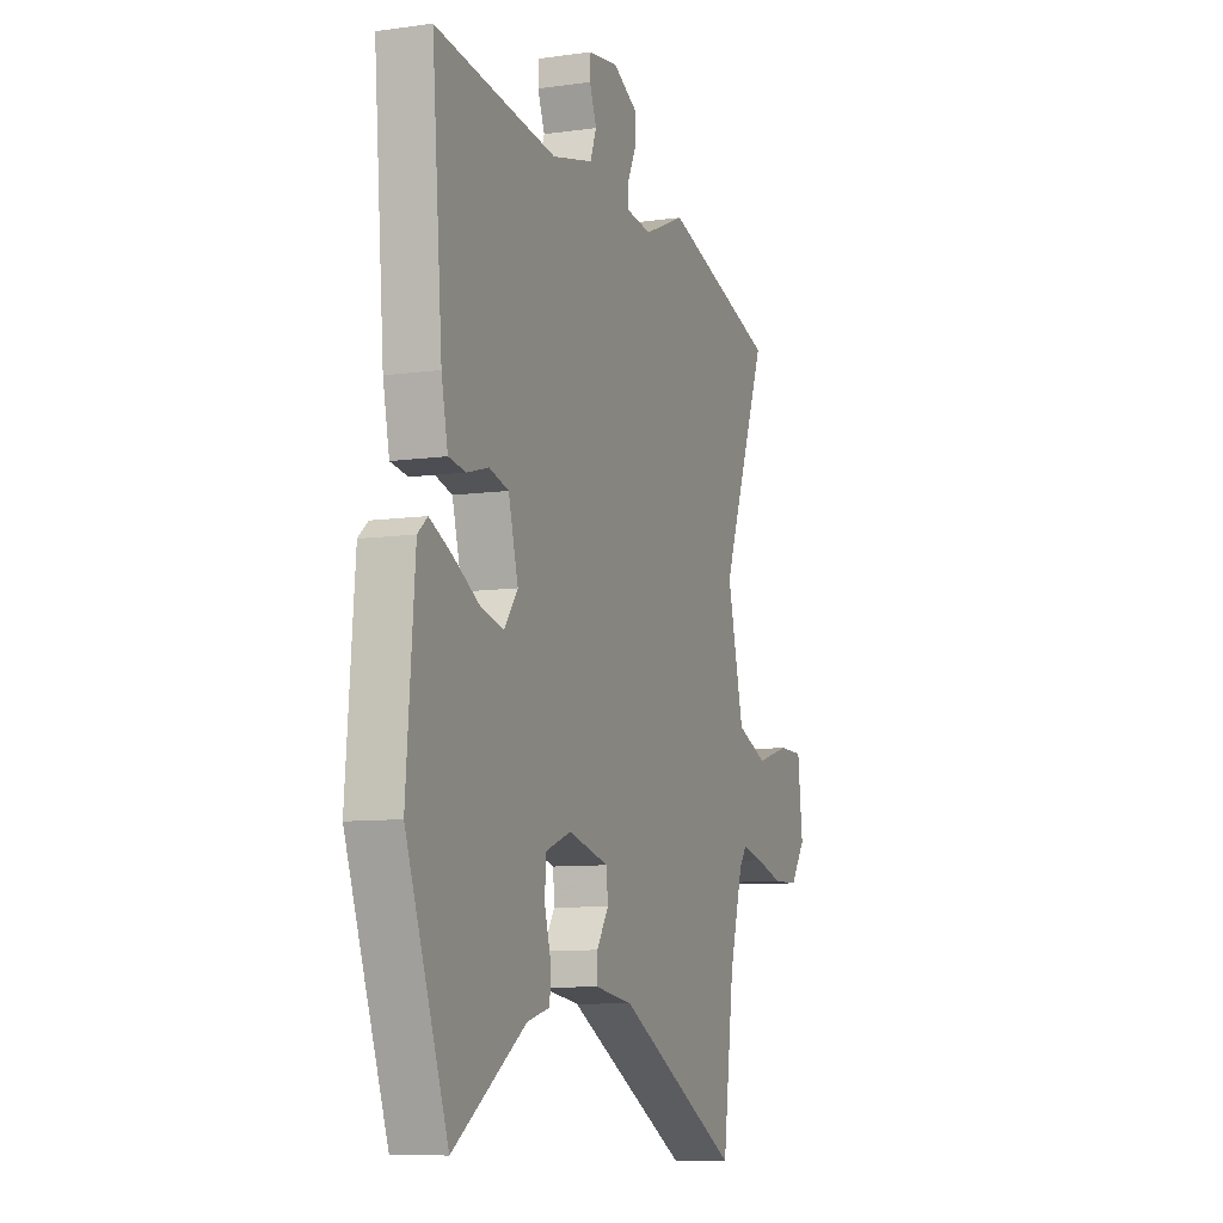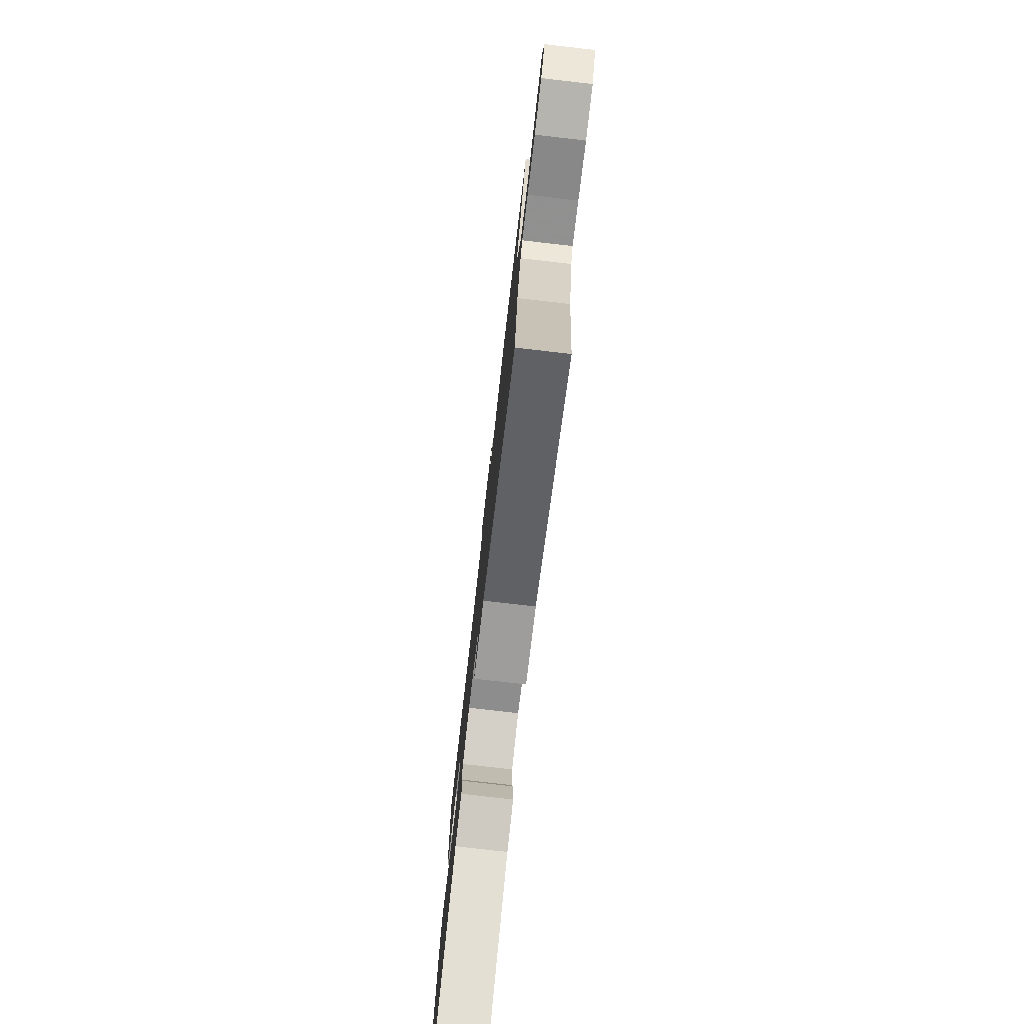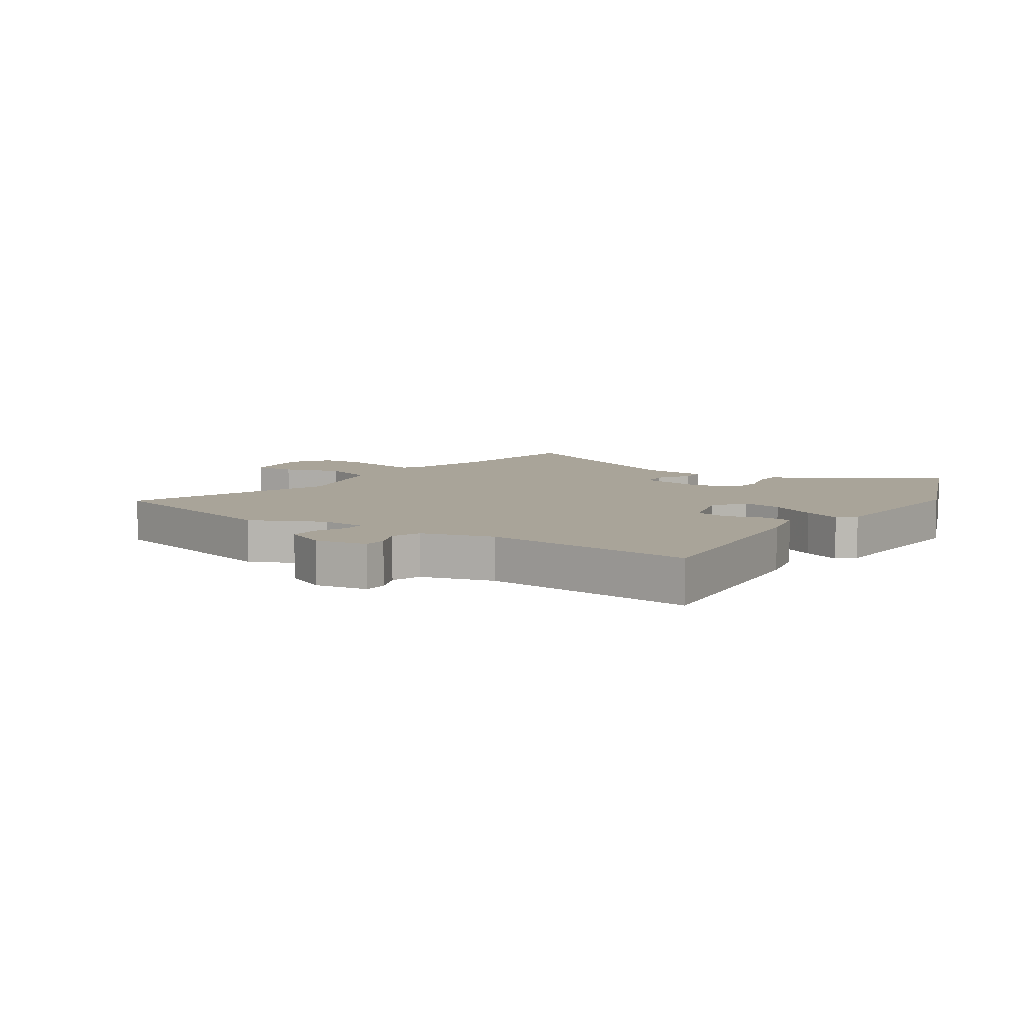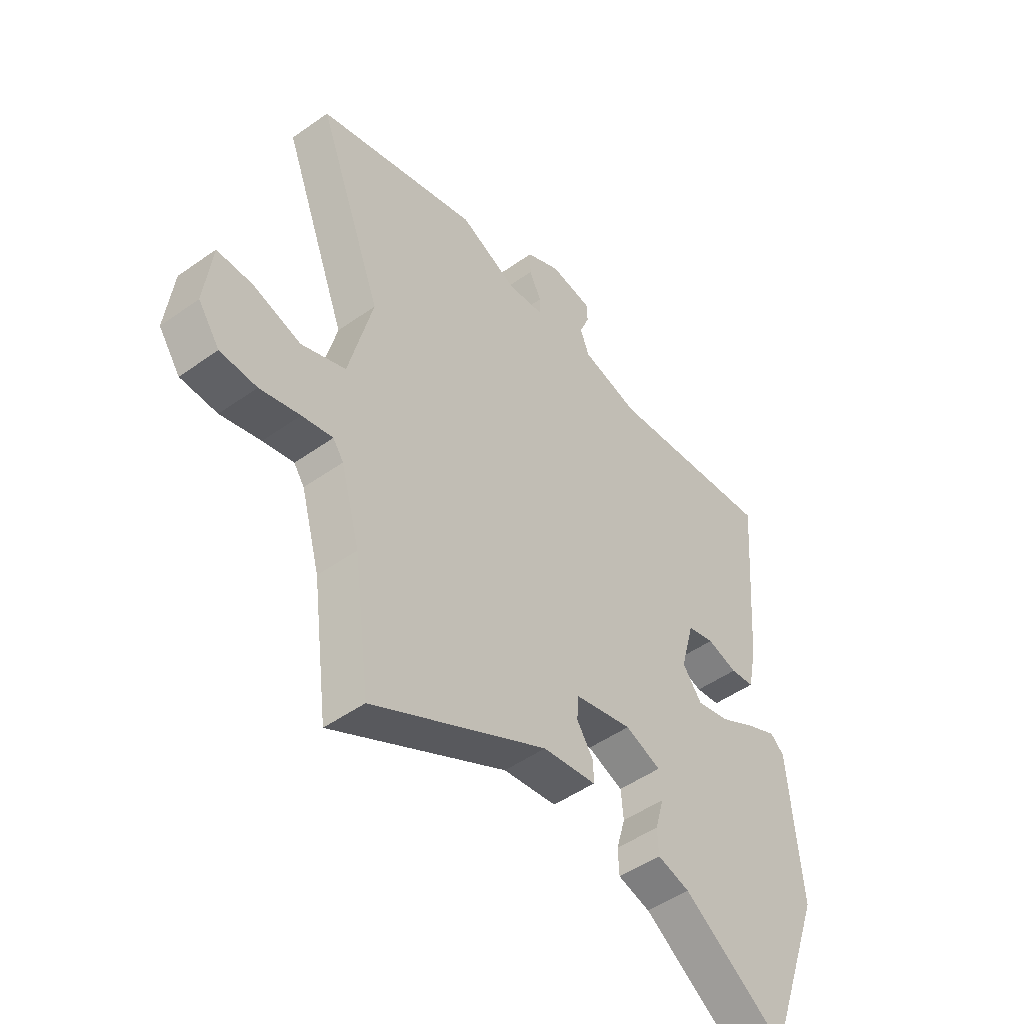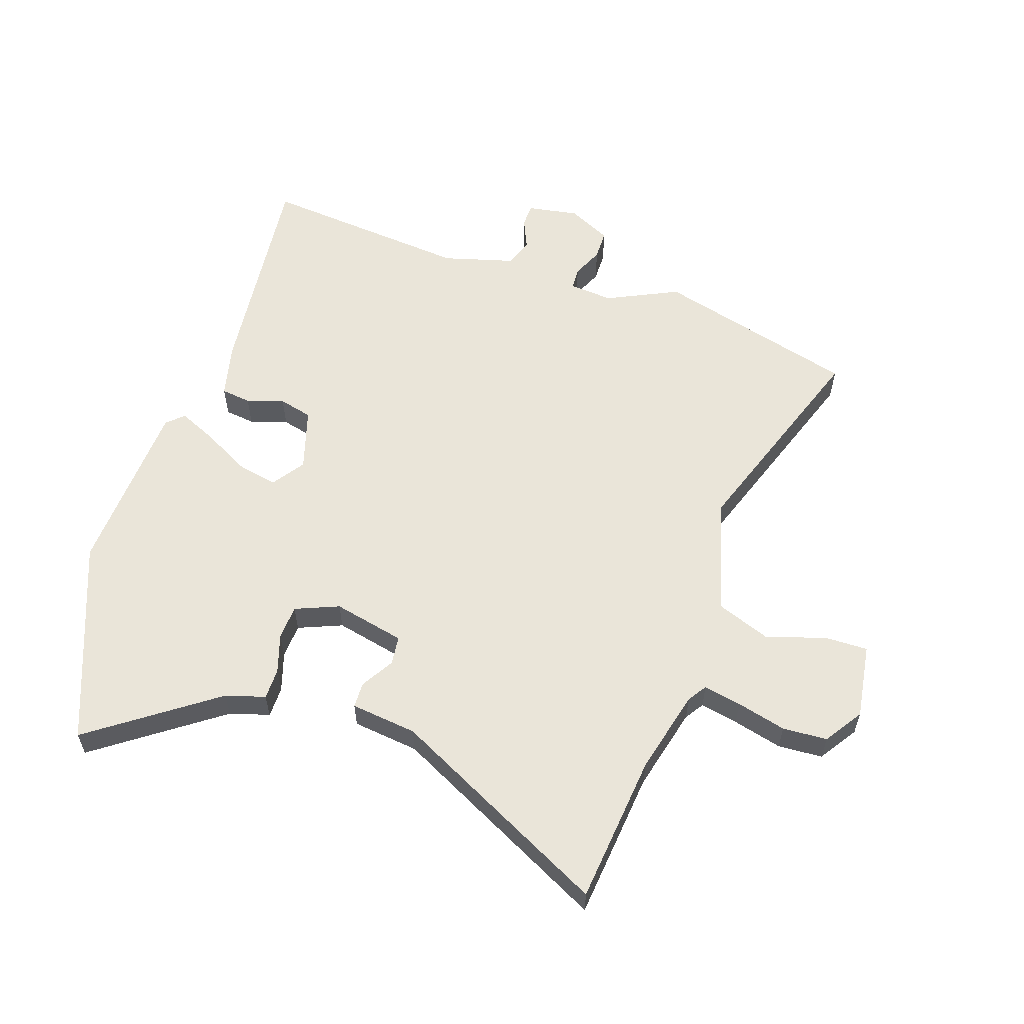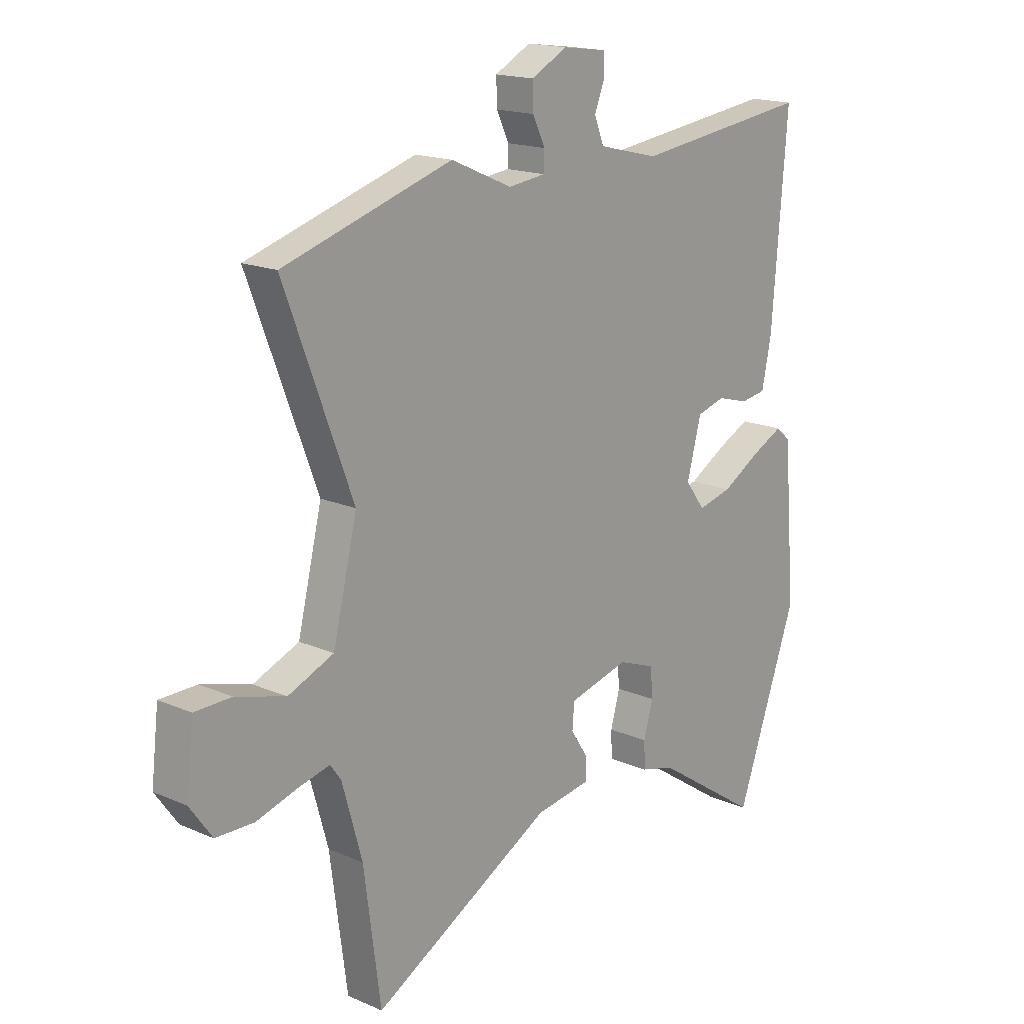
<metadata>
{"format":"obj","ext":"obj","renderer":"f3d","projection":"perspective","resolution":1024,"background":"white","views":[{"elev":-9.0,"azim":110.7,"up":"+Z"},{"elev":-79.1,"azim":-96.5,"up":"+Z"},{"elev":7.2,"azim":32.1,"up":"+Y"},{"elev":-49.3,"azim":-51.8,"up":"+Z"},{"elev":58.0,"azim":-163.2,"up":"+Y"},{"elev":17.1,"azim":-48.9,"up":"+Z"}]}
</metadata>
<code>
v -0.645 0.07 0.456
v -0.305 0.07 0.56
v -0.182 0.07 0.506
v -0.107 0.07 0.515
v -0.106 0.07 0.553
v -0.131 0.07 0.605
v -0.132 0.07 0.656
v -0.06 0.07 0.694
v 0.029 0.07 0.682
v 0.031 0.07 0.642
v 0.01 0.07 0.589
v 0.029 0.07 0.54
v 0.151 0.07 0.51
v 0.509 0.07 0.555
v 0.478 0.07 0.172
v 0.459 0.07 0.08
v 0.408 0.07 0.072
v 0.344 0.07 0.09
v 0.287 0.07 0.074
v 0.258 0.07 -0.034
v 0.298 0.07 -0.088
v 0.367 0.07 -0.071
v 0.445 0.07 -0.026
v 0.509 0.07 0.005
v 0.538 0.07 -0.02
v 0.563 0.07 -0.324
v 0.439 0.07 -0.669
v 0.224 0.07 -0.525
v 0.156 0.07 -0.507
v 0.154 0.07 -0.454
v 0.173 0.07 -0.387
v 0.168 0.07 -0.328
v 0.093 0.07 -0.3
v -0.028 0.07 -0.331
v -0.032 0.07 -0.381
v 0.003 0.07 -0.435
v 0.003 0.07 -0.479
v -0.109 0.07 -0.496
v -0.474 0.07 -0.695
v -0.508 0.07 -0.441
v -0.548 0.07 -0.299
v -0.57 0.07 -0.268
v -0.634 0.07 -0.283
v -0.717 0.07 -0.307
v -0.793 0.07 -0.305
v -0.838 0.07 -0.242
v -0.823 0.07 -0.113
v -0.749 0.07 -0.112
v -0.649 0.07 -0.141
v -0.557 0.07 -0.103
v -0.508 0.07 0.098
v -0.645 0 0.456
v -0.305 0 0.56
v -0.182 0 0.506
v -0.107 0 0.515
v -0.106 0 0.553
v -0.131 0 0.605
v -0.132 0 0.656
v -0.06 0 0.694
v 0.029 0 0.682
v 0.031 0 0.642
v 0.01 0 0.589
v 0.029 0 0.54
v 0.151 0 0.51
v 0.509 0 0.555
v 0.478 0 0.172
v 0.459 0 0.08
v 0.408 0 0.072
v 0.344 0 0.09
v 0.287 0 0.074
v 0.258 0 -0.034
v 0.298 0 -0.088
v 0.367 0 -0.071
v 0.445 0 -0.026
v 0.509 0 0.005
v 0.538 0 -0.02
v 0.563 0 -0.324
v 0.439 0 -0.669
v 0.224 0 -0.525
v 0.156 0 -0.507
v 0.154 0 -0.454
v 0.173 0 -0.387
v 0.168 0 -0.328
v 0.093 0 -0.3
v -0.028 0 -0.331
v -0.032 0 -0.381
v 0.003 0 -0.435
v 0.003 0 -0.479
v -0.109 0 -0.496
v -0.474 0 -0.695
v -0.508 0 -0.441
v -0.548 0 -0.299
v -0.57 0 -0.268
v -0.634 0 -0.283
v -0.717 0 -0.307
v -0.793 0 -0.305
v -0.838 0 -0.242
v -0.823 0 -0.113
v -0.749 0 -0.112
v -0.649 0 -0.141
v -0.557 0 -0.103
v -0.508 0 0.098
f 46 47 48 49
f 46 49 50
f 43 44 45 46
f 42 43 46 50
f 41 42 50 51
f 38 39 40
f 38 40 41 51
f 35 36 37 38
f 34 35 38 51
f 28 29 30 31
f 28 31 32
f 27 28 32
f 26 27 32
f 25 26 32 33
f 22 23 24 25
f 15 16 17 18
f 13 14 15 18
f 12 13 18 19
f 8 9 10 11
f 8 11 12
f 5 6 7 8
f 4 5 8 12
f 51 1 2 3
f 51 3 4
f 22 25 33 34
f 21 22 34
f 20 21 34 51
f 19 20 51
f 4 12 19 51
f 100 99 98 97
f 101 100 97
f 97 96 95 94
f 101 97 94 93
f 102 101 93 92
f 91 90 89
f 102 92 91 89
f 89 88 87 86
f 102 89 86 85
f 82 81 80 79
f 83 82 79
f 83 79 78
f 83 78 77
f 84 83 77 76
f 76 75 74 73
f 69 68 67 66
f 69 66 65 64
f 70 69 64 63
f 62 61 60 59
f 63 62 59
f 59 58 57 56
f 63 59 56 55
f 54 53 52 102
f 55 54 102
f 85 84 76 73
f 85 73 72
f 102 85 72 71
f 102 71 70
f 102 70 63 55
f 1 52 53 2
f 2 53 54 3
f 3 54 55 4
f 4 55 56 5
f 5 56 57 6
f 6 57 58 7
f 7 58 59 8
f 8 59 60 9
f 9 60 61 10
f 10 61 62 11
f 11 62 63 12
f 12 63 64 13
f 13 64 65 14
f 14 65 66 15
f 15 66 67 16
f 16 67 68 17
f 17 68 69 18
f 18 69 70 19
f 19 70 71 20
f 20 71 72 21
f 21 72 73 22
f 22 73 74 23
f 23 74 75 24
f 24 75 76 25
f 25 76 77 26
f 26 77 78 27
f 27 78 79 28
f 28 79 80 29
f 29 80 81 30
f 30 81 82 31
f 31 82 83 32
f 32 83 84 33
f 33 84 85 34
f 34 85 86 35
f 35 86 87 36
f 36 87 88 37
f 37 88 89 38
f 38 89 90 39
f 39 90 91 40
f 40 91 92 41
f 41 92 93 42
f 42 93 94 43
f 43 94 95 44
f 44 95 96 45
f 45 96 97 46
f 46 97 98 47
f 47 98 99 48
f 48 99 100 49
f 49 100 101 50
f 50 101 102 51
f 51 102 52 1

</code>
